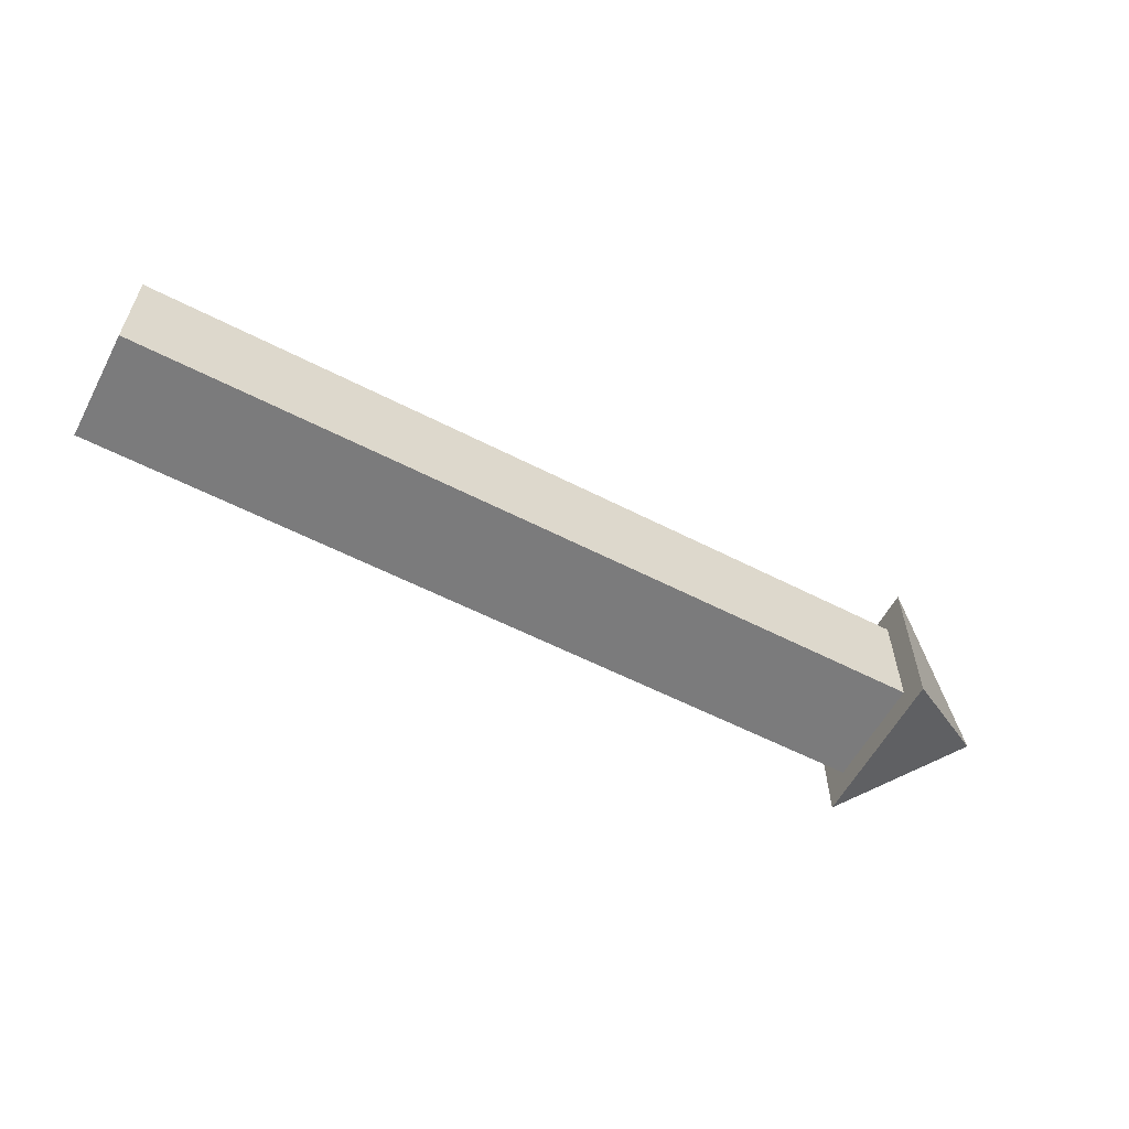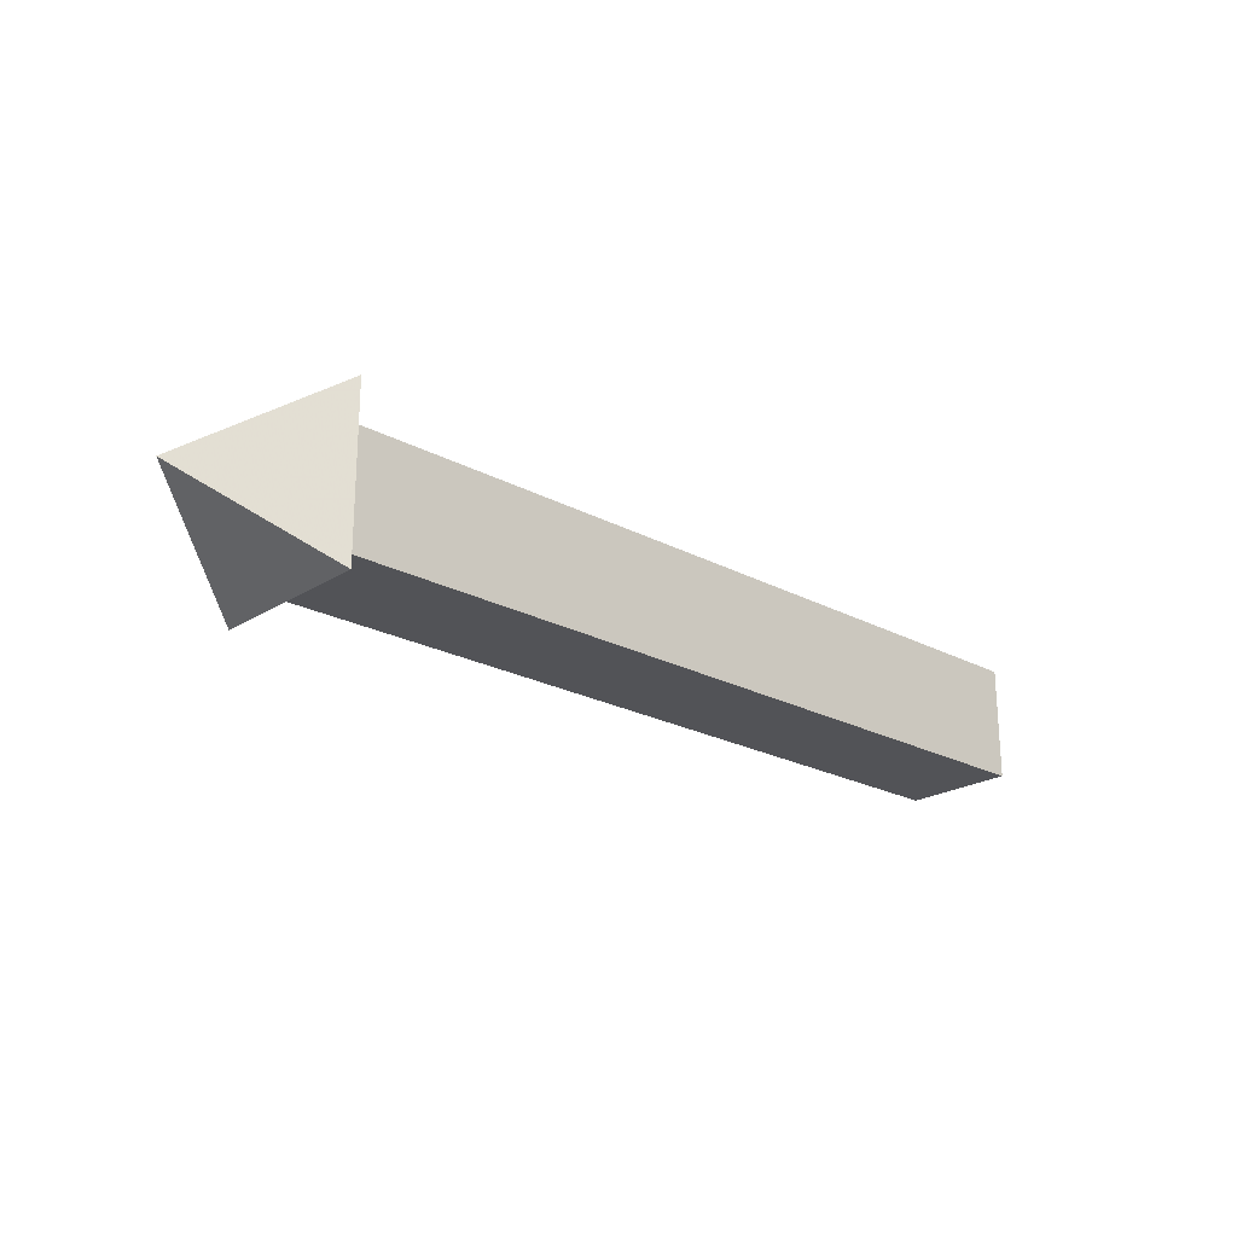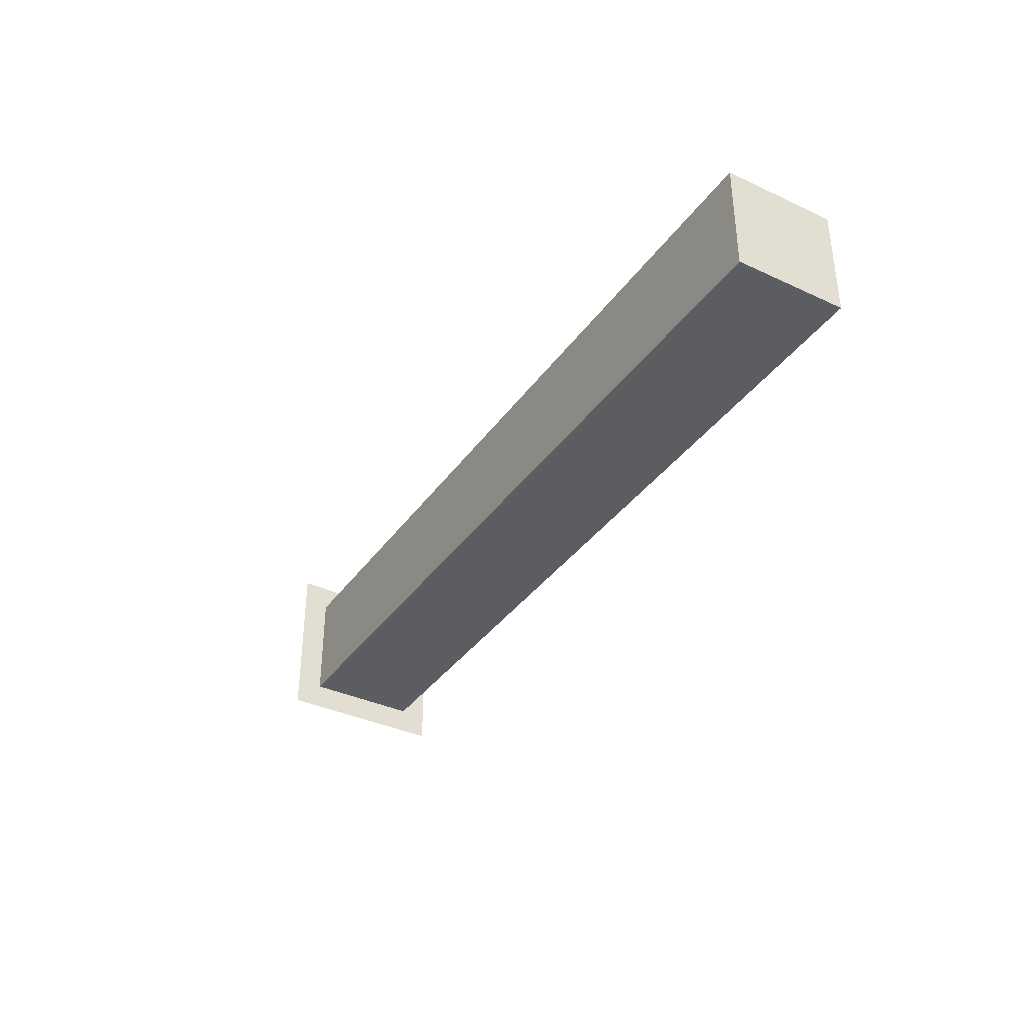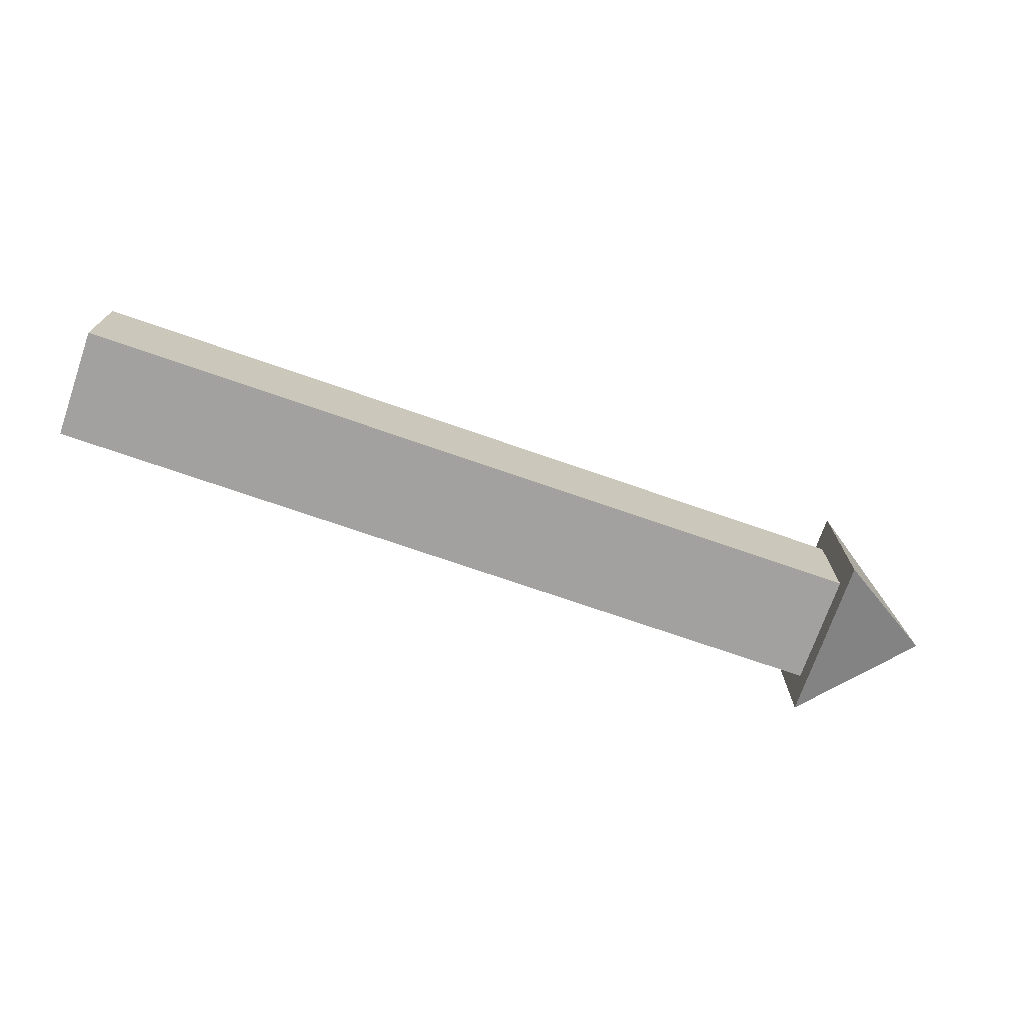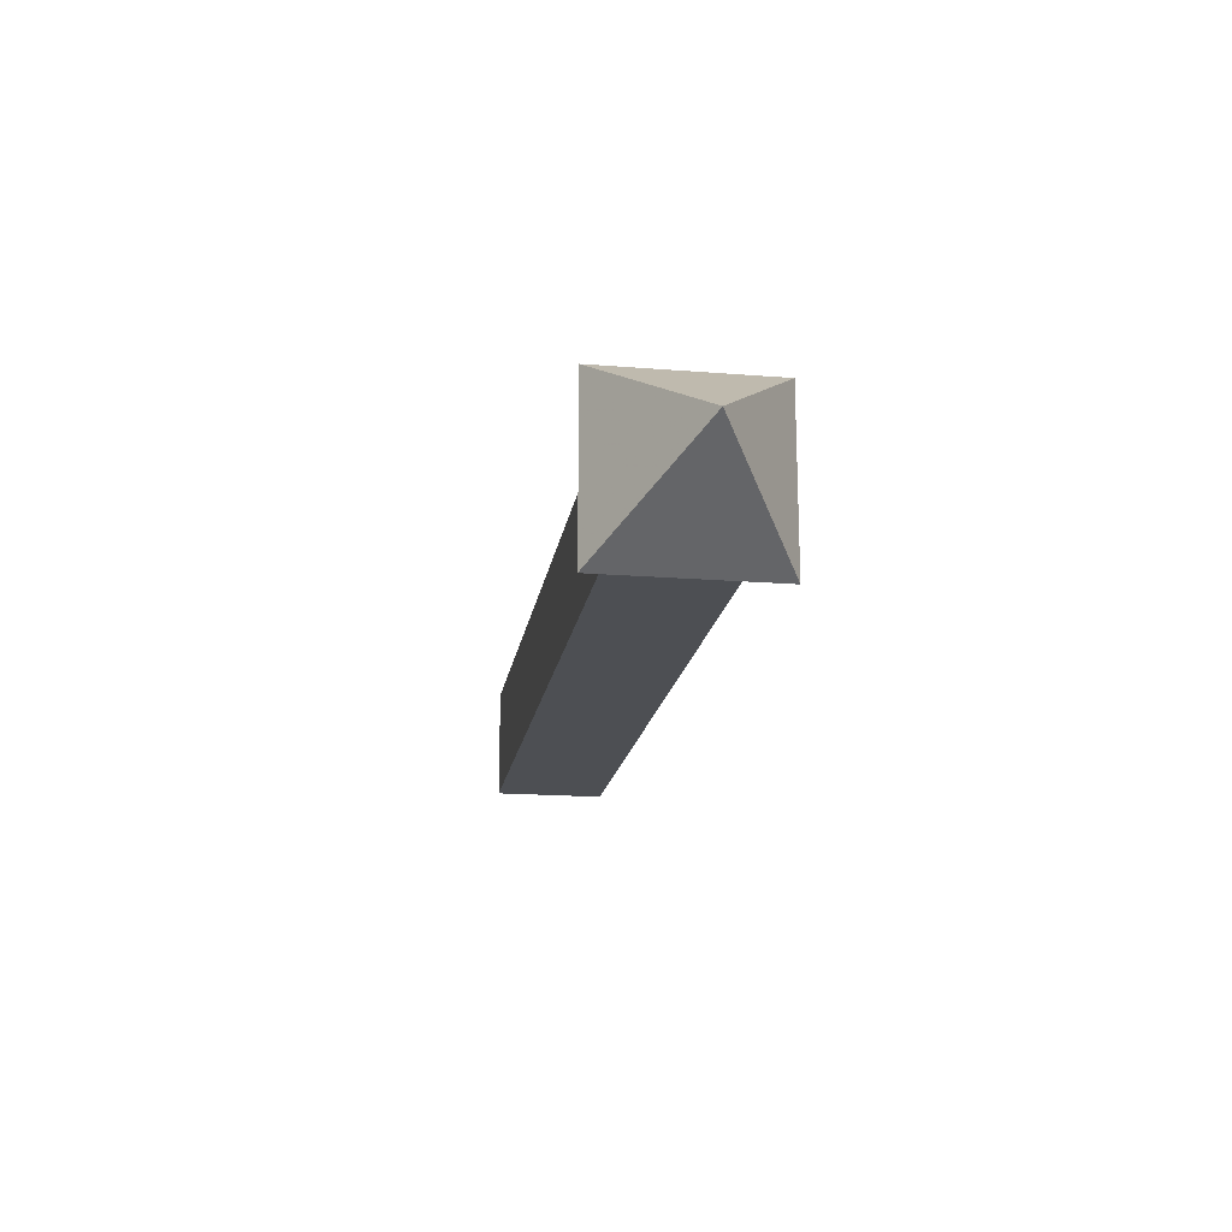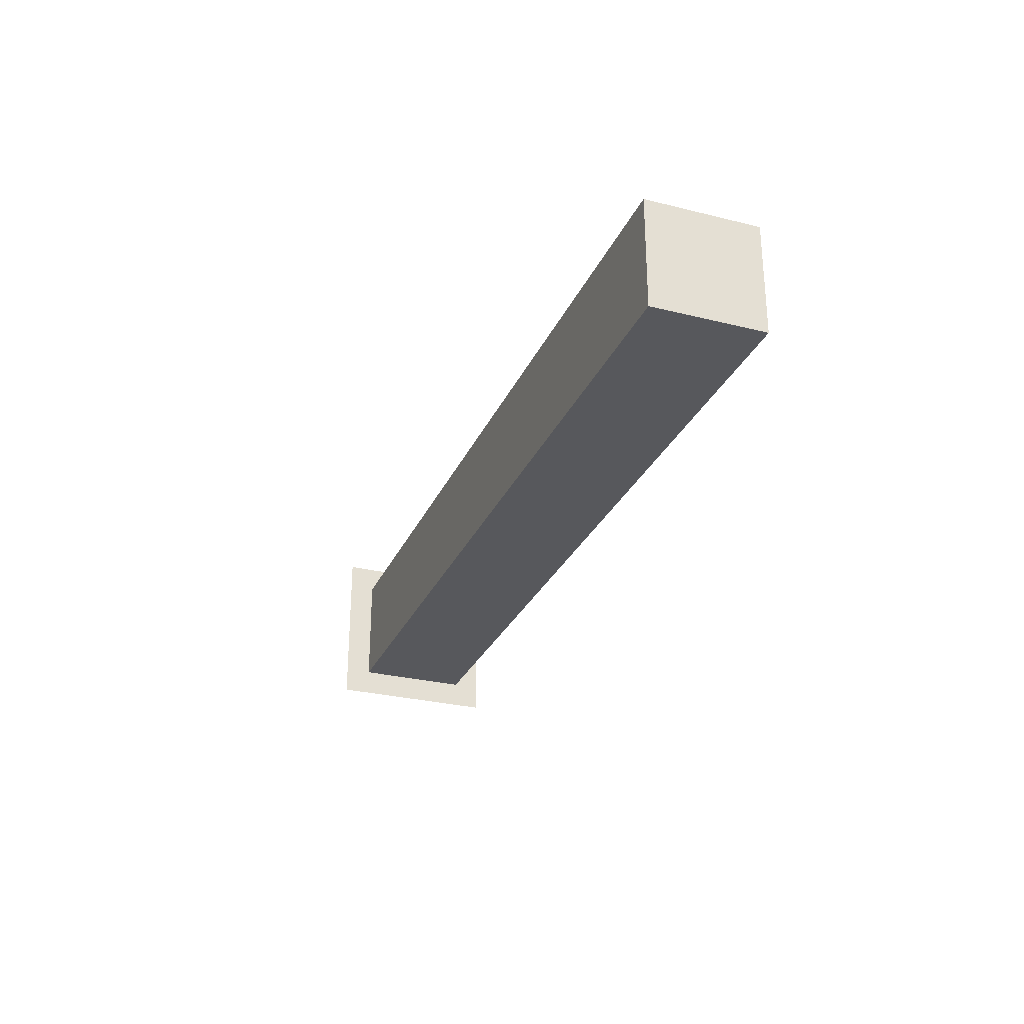
<metadata>
{"format":"obj","ext":"obj","renderer":"f3d","projection":"perspective","resolution":1024,"background":"white","views":[{"elev":-58.5,"azim":152.1,"up":"+Z"},{"elev":-22.4,"azim":-42.7,"up":"+Z"},{"elev":-36.8,"azim":59.0,"up":"+Y"},{"elev":-72.2,"azim":160.8,"up":"+Z"},{"elev":-17.9,"azim":-98.9,"up":"+Z"},{"elev":-28.4,"azim":69.5,"up":"+Y"}]}
</metadata>
<code>
v -7 -0.8473 0.8473
v -7 0.8473 0.8473
v -7 -0.8473 -0.8473
v -7 0.8473 -0.8473
v -19.43 -0.8473 0.8473
v -19.43 -0.8473 -0.8473
v -19.43 0.8473 0.8473
v -19.43 0.8473 -0.8473
v -19.43 1.25 1.25
v -21.32 0 0
v -20.04 0.8473 0.8473
v -19.43 -1.25 1.25
v -20.04 -0.8473 0.8473
v -19.43 0.8473 1.25
v -19.43 -0.8473 1.25
v -19.43 1.25 -1.25
v -19.43 1.25 -0.8473
v -19.43 1.25 0.8473
v -20.04 0.8473 -0.8473
v -19.43 -1.25 -1.25
v -19.43 -0.8473 -1.25
v -20.04 -0.8473 -0.8473
v -19.43 0.8473 -1.25
v -19.43 -1.25 0.8473
v -19.43 -1.25 -0.8473
f 2 1 3 4
f 6 3 1 5
f 8 7 2 4
f 8 4 3 6
f 7 5 1 2
f 12 15 13
f 10 13 11
f 14 9 11
f 14 13 15
f 11 13 14
f 19 17 16
f 11 17 19
f 11 9 18
f 11 19 10
f 18 17 11
f 22 10 19
f 23 19 16
f 21 20 22
f 21 19 23
f 22 19 21
f 13 24 12
f 22 24 13
f 22 20 25
f 22 13 10
f 25 24 22
f 25 20 21 6
f 6 21 23 8
f 24 25 6 5
f 12 24 5 15
f 15 5 7 14
f 8 23 16 17
f 17 18 7 8
f 14 7 18 9

</code>
